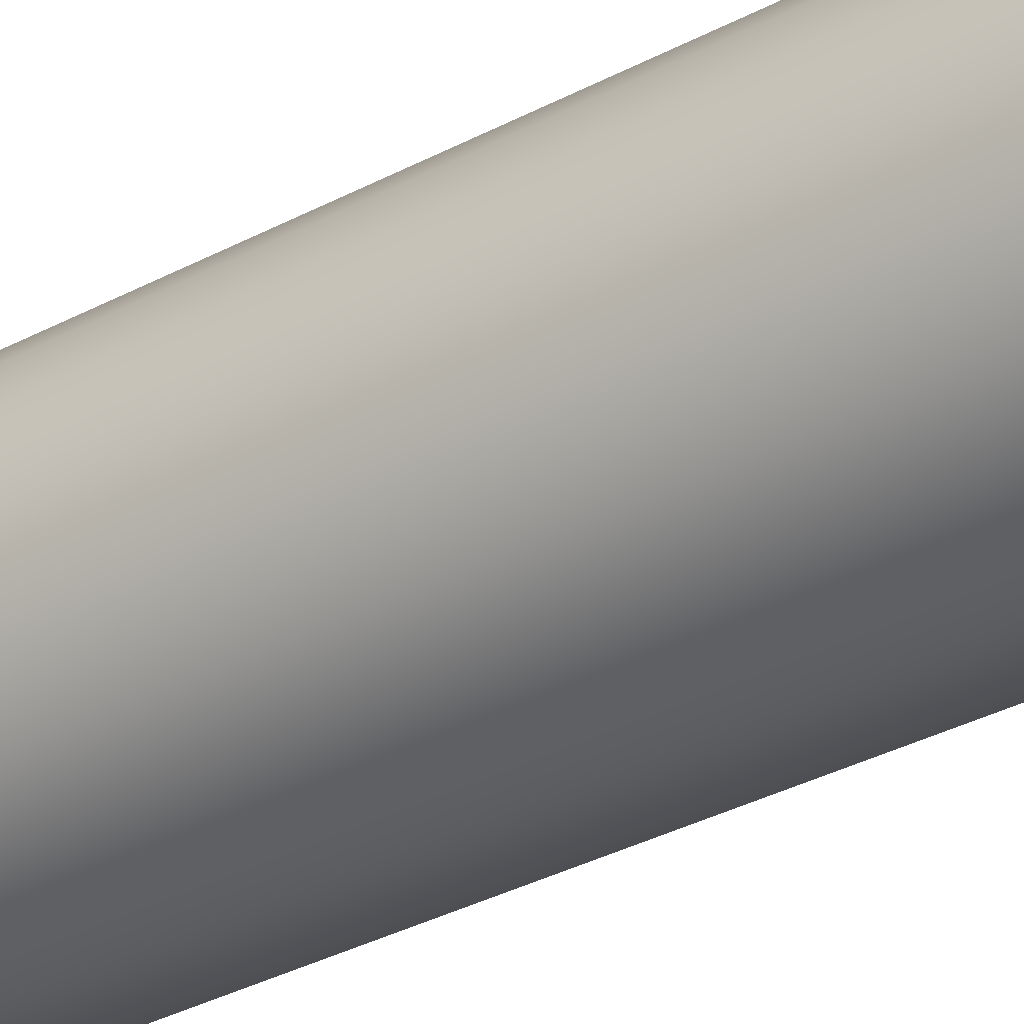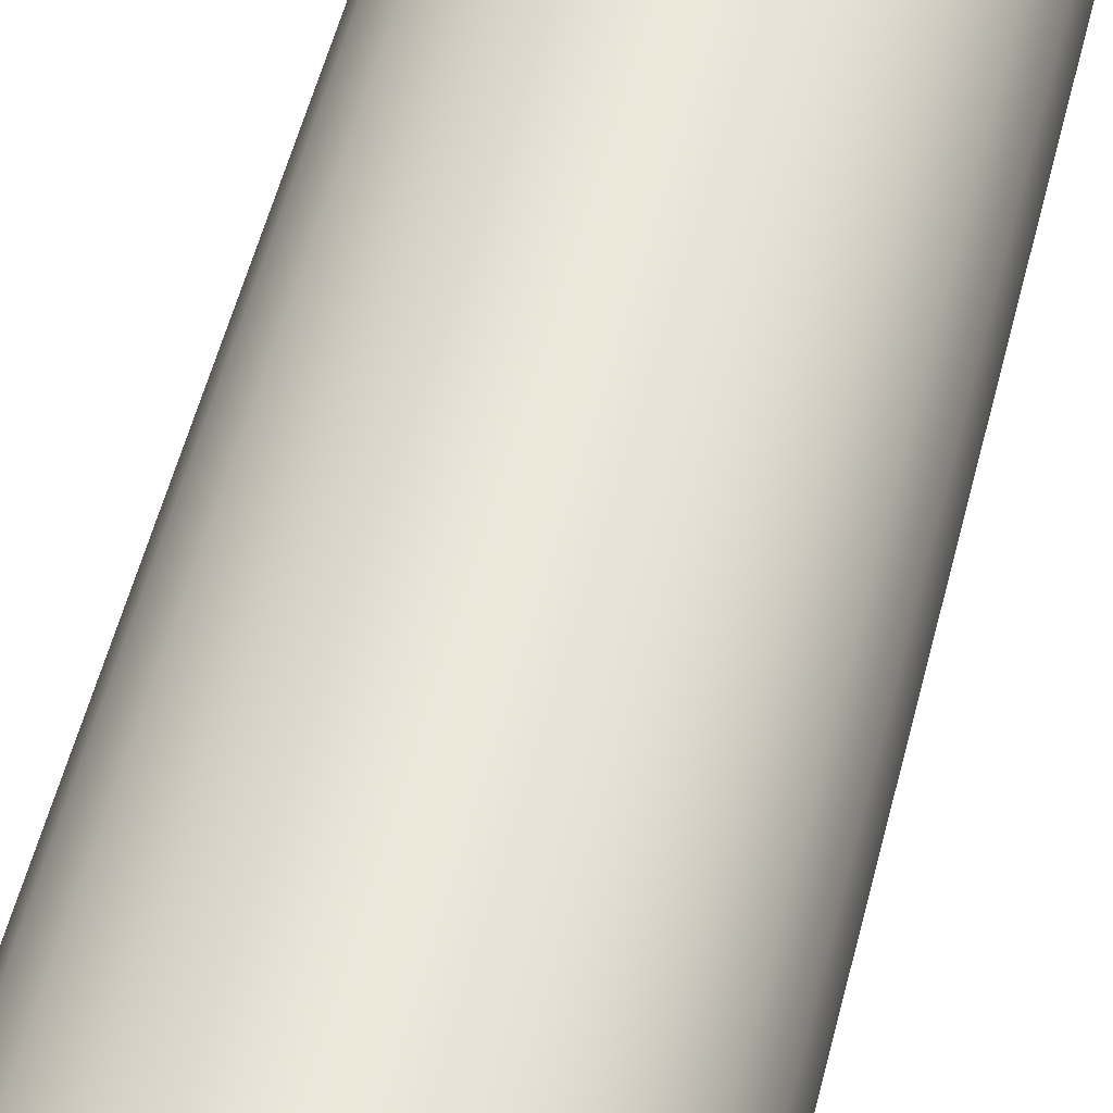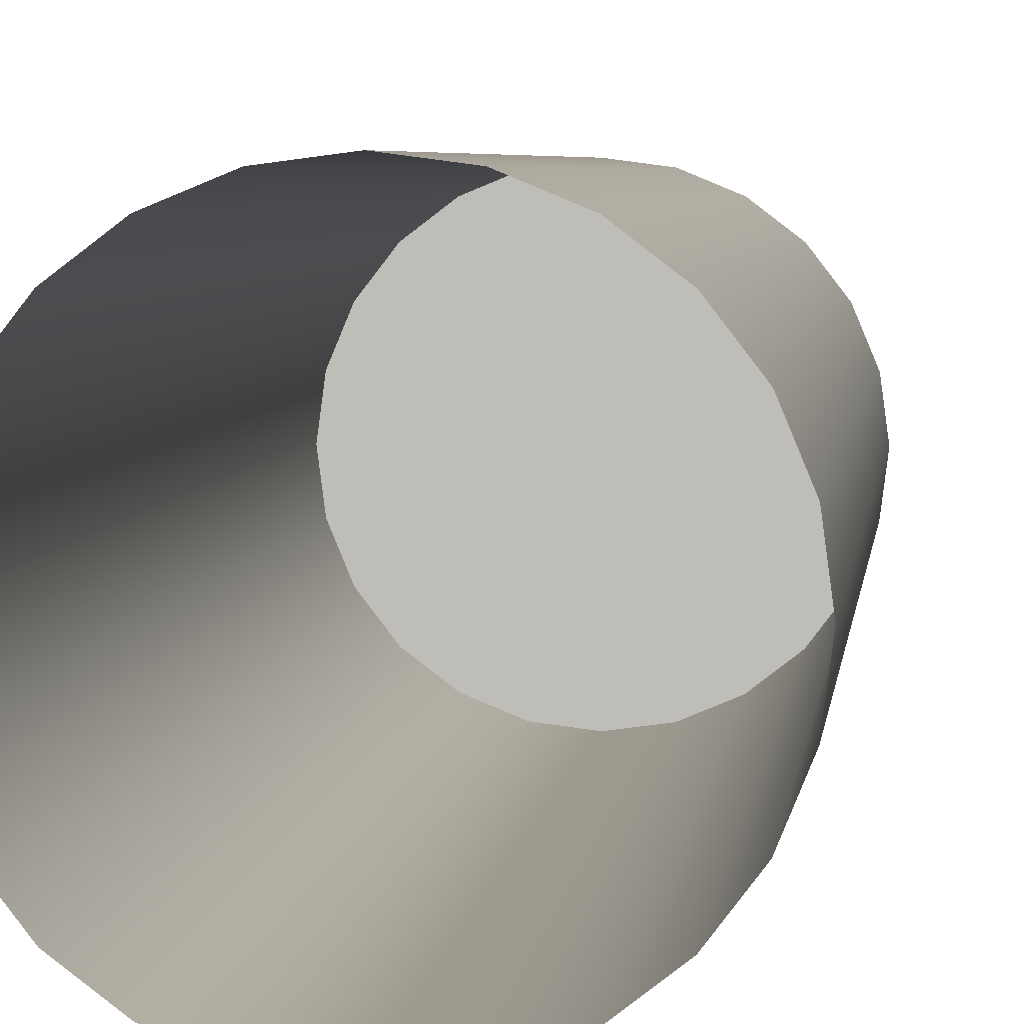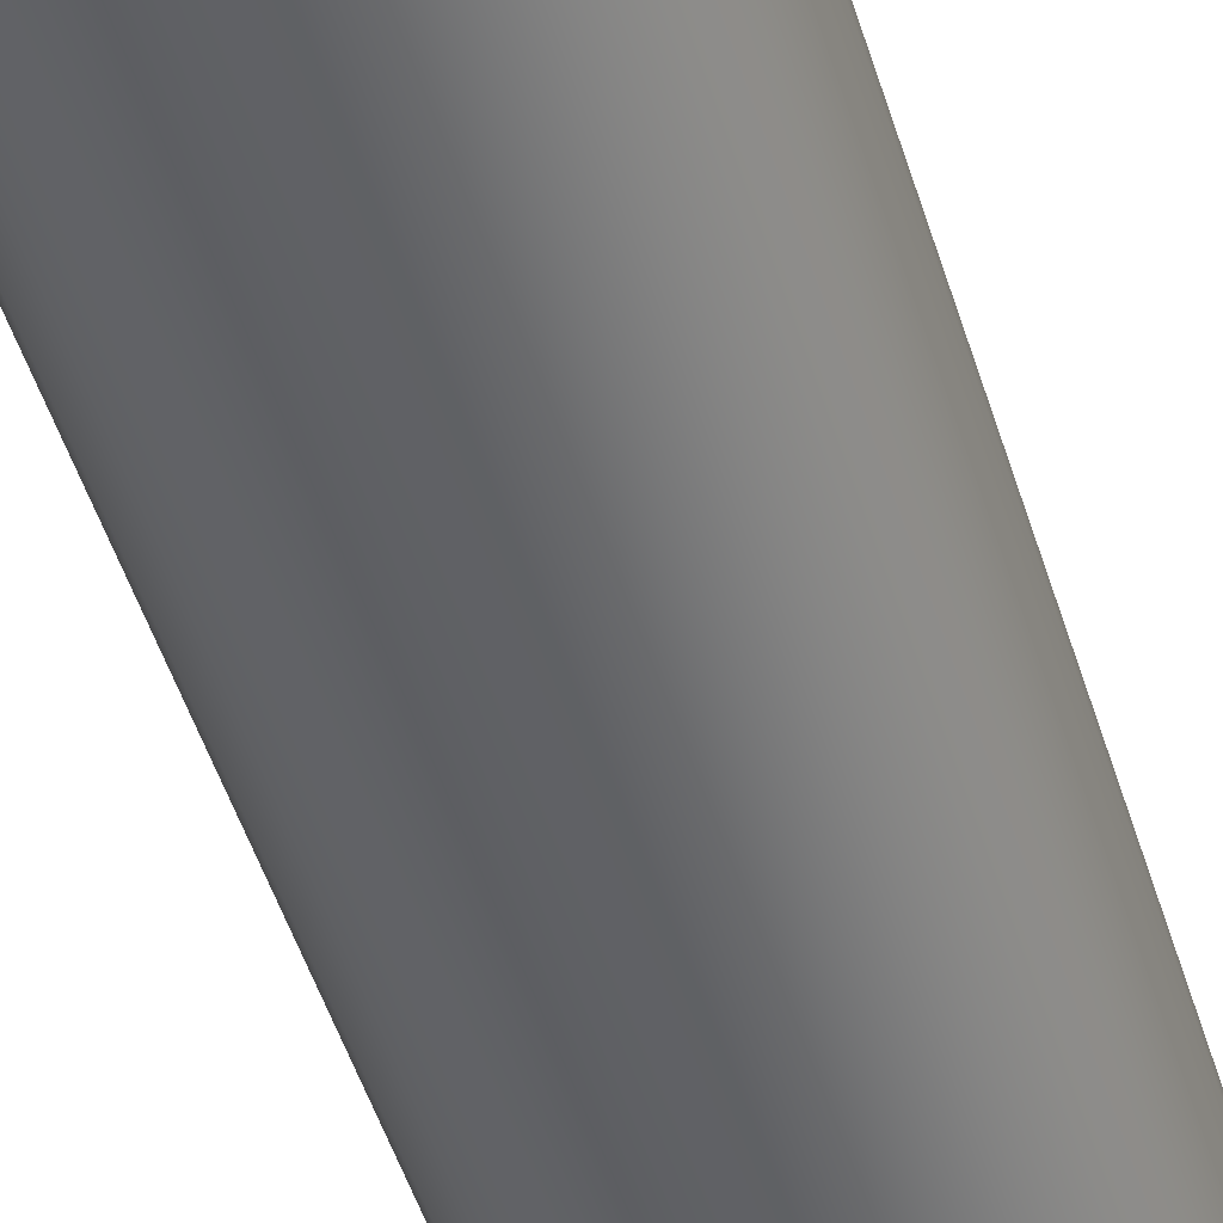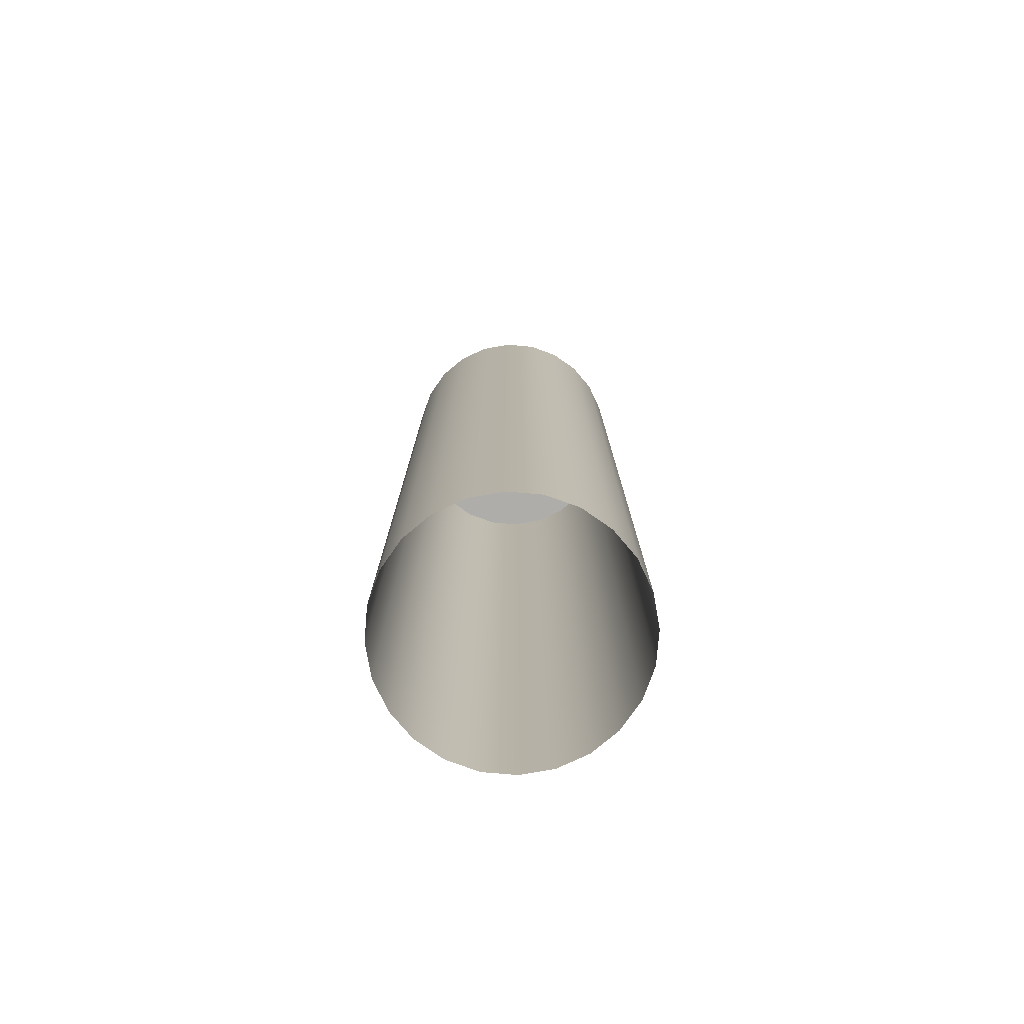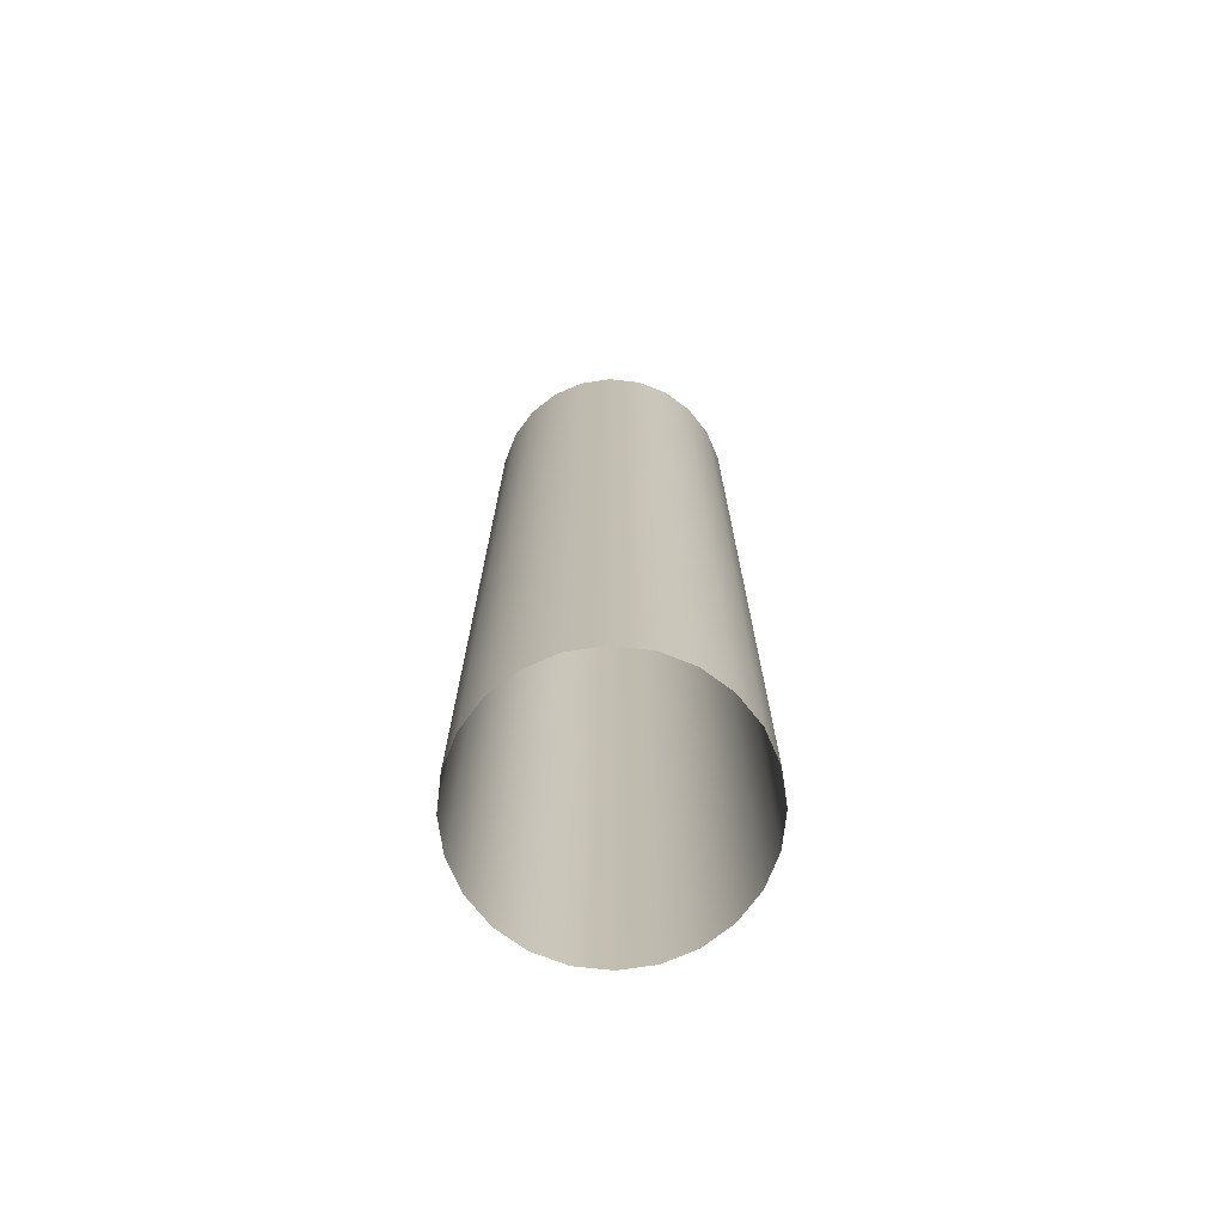
<metadata>
{"format":"obj","ext":"obj","renderer":"f3d","projection":"perspective","resolution":1024,"background":"white","views":[{"elev":-34.6,"azim":125.6,"up":"+Y"},{"elev":49.0,"azim":13.1,"up":"+Y"},{"elev":3.5,"azim":-175.3,"up":"+Y"},{"elev":-47.9,"azim":-163.4,"up":"+Y"},{"elev":-77.3,"azim":77.6,"up":"+Z"},{"elev":-72.6,"azim":-59.0,"up":"+Z"}]}
</metadata>
<code>
v 0.2459 0.9176 0.25
v 0.2459 0.9176 7.493
v 0.2459 0.9176 1.125
v 0.2459 0.9176 2
v 0.2459 0.9176 2.875
v 0.2459 0.9176 3.75
v 0.2459 0.9176 6.618
v 0.475 0.8227 0.25
v 0.475 0.8227 7.493
v 0.475 0.8227 1.125
v 0.475 0.8227 2
v 0.475 0.8227 2.875
v 0.475 0.8227 3.75
v 0.475 0.8227 6.618
v 0.6718 0.6718 0.25
v 0.6718 0.6718 7.493
v 0.6718 0.6718 1.125
v 0.6718 0.6718 2
v 0.6718 0.6718 2.875
v 0.6718 0.6718 3.75
v 0.6718 0.6718 6.618
v 0.8227 0.475 0.25
v 0.8227 0.475 7.493
v 0.8227 0.475 1.125
v 0.8227 0.475 2
v 0.8227 0.475 2.875
v 0.8227 0.475 3.75
v 0.8227 0.475 6.618
v 0.9176 0.2459 0.25
v 0.9176 0.2459 7.493
v 0.9176 0.2459 1.125
v 0.9176 0.2459 2
v 0.9176 0.2459 2.875
v 0.9176 0.2459 3.75
v 0.9176 0.2459 6.618
v 0.95 -1e-06 0.25
v 0.95 -1e-06 7.493
v 0.95 -1e-06 1.125
v 0.95 -1e-06 2
v 0.95 -1e-06 2.875
v 0.95 -1e-06 3.75
v 0.95 -1e-06 6.618
v 0.9176 -0.2459 0.25
v 0.9176 -0.2459 7.493
v 0.9176 -0.2459 1.125
v 0.9176 -0.2459 2
v 0.9176 -0.2459 2.875
v 0.9176 -0.2459 3.75
v 0.9176 -0.2459 6.618
v 0.8227 -0.475 0.25
v 0.8227 -0.475 7.493
v 0.8227 -0.475 1.125
v 0.8227 -0.475 2
v 0.8227 -0.475 2.875
v 0.8227 -0.475 3.75
v 0.8227 -0.475 6.618
v 0.6718 -0.6718 0.25
v 0.6718 -0.6718 7.493
v 0.6718 -0.6718 1.125
v 0.6718 -0.6718 2
v 0.6718 -0.6718 2.875
v 0.6718 -0.6718 3.75
v 0.6718 -0.6718 6.618
v 0.475 -0.8227 0.25
v 0.475 -0.8227 7.493
v 0.475 -0.8227 1.125
v 0.475 -0.8227 2
v 0.475 -0.8227 2.875
v 0.475 -0.8227 3.75
v 0.475 -0.8227 6.618
v 0.2459 -0.9176 0.25
v 0.2459 -0.9176 7.493
v 0.2459 -0.9176 1.125
v 0.2459 -0.9176 2
v 0.2459 -0.9176 2.875
v 0.2459 -0.9176 3.75
v 0.2459 -0.9176 6.618
v 1e-06 -0.95 0.25
v 1e-06 -0.95 7.493
v 1e-06 -0.95 1.125
v 1e-06 -0.95 2
v 1e-06 -0.95 2.875
v 1e-06 -0.95 3.75
v 1e-06 -0.95 6.618
v -0.2459 -0.9176 0.25
v -0.2459 -0.9176 7.493
v -0.2459 -0.9176 1.125
v -0.2459 -0.9176 2
v -0.2459 -0.9176 2.875
v -0.2459 -0.9176 3.75
v -0.2459 -0.9176 6.618
v -0.475 -0.8227 0.25
v -0.475 -0.8227 7.493
v -0.475 -0.8227 1.125
v -0.475 -0.8227 2
v -0.475 -0.8227 2.875
v -0.475 -0.8227 3.75
v -0.475 -0.8227 6.618
v -0.6717 -0.6718 0.25
v -0.6717 -0.6718 7.493
v -0.6717 -0.6718 1.125
v -0.6717 -0.6718 2
v -0.6717 -0.6718 2.875
v -0.6717 -0.6718 3.75
v -0.6717 -0.6718 6.618
v -0.8227 -0.475 0.25
v -0.8227 -0.475 7.493
v -0.8227 -0.475 1.125
v -0.8227 -0.475 2
v -0.8227 -0.475 2.875
v -0.8227 -0.475 3.75
v -0.8227 -0.475 6.618
v -0.9176 -0.2459 0.25
v -0.9176 -0.2459 7.493
v -0.9176 -0.2459 1.125
v -0.9176 -0.2459 2
v -0.9176 -0.2459 2.875
v -0.9176 -0.2459 3.75
v -0.9176 -0.2459 6.618
v -0.95 -2e-06 0.25
v -0.95 -2e-06 7.493
v -0.95 -2e-06 1.125
v -0.95 -2e-06 2
v -0.95 -2e-06 2.875
v -0.95 -2e-06 3.75
v -0.95 -2e-06 6.618
v -0.9176 0.2459 0.25
v -0.9176 0.2459 7.493
v -0.9176 0.2459 1.125
v -0.9176 0.2459 2
v -0.9176 0.2459 2.875
v -0.9176 0.2459 3.75
v -0.9176 0.2459 6.618
v -0.8227 0.475 0.25
v -0.8227 0.475 7.493
v -0.8227 0.475 1.125
v -0.8227 0.475 2
v -0.8227 0.475 2.875
v -0.8227 0.475 3.75
v -0.8227 0.475 6.618
v -0.6718 0.6717 0.25
v -0.6718 0.6717 7.493
v -0.6718 0.6717 1.125
v -0.6718 0.6717 2
v -0.6718 0.6717 2.875
v -0.6718 0.6717 3.75
v -0.6718 0.6717 6.618
v -0.475 0.8227 0.25
v -0.475 0.8227 7.493
v -0.475 0.8227 1.125
v -0.475 0.8227 2
v -0.475 0.8227 2.875
v -0.475 0.8227 3.75
v -0.475 0.8227 6.618
v -0.2459 0.9176 0.25
v -0.2459 0.9176 7.493
v -0.2459 0.9176 1.125
v -0.2459 0.9176 2
v -0.2459 0.9176 2.875
v -0.2459 0.9176 3.75
v -0.2459 0.9176 6.618
v -0 0.95 0.25
v -0 0.95 7.493
v 1e-06 -2e-06 7.493
v -0 0.95 1.125
v -0 0.95 2
v -0 0.95 2.875
v -0 0.95 3.75
v -0 0.95 6.618
v 0.2459 0.9176 7.493
v 0.475 0.8227 7.493
v 0.6718 0.6718 7.493
v 0.8227 0.475 7.493
v 0.9176 0.2459 7.493
v 0.95 -1e-06 7.493
v 0.9176 -0.2459 7.493
v 0.8227 -0.475 7.493
v 0.6718 -0.6718 7.493
v 0.475 -0.8227 7.493
v 0.2459 -0.9176 7.493
v 1e-06 -0.95 7.493
v -0.2459 -0.9176 7.493
v -0.475 -0.8227 7.493
v -0.6717 -0.6718 7.493
v -0.8227 -0.475 7.493
v -0.9176 -0.2459 7.493
v -0.95 -2e-06 7.493
v -0.9176 0.2459 7.493
v -0.8227 0.475 7.493
v -0.6718 0.6717 7.493
v -0.475 0.8227 7.493
v -0.2459 0.9176 7.493
v -0 0.95 7.493
v 0.2459 0.9176 5.184
v 0.475 0.8227 5.184
v 0.6718 0.6718 5.184
v 0.8227 0.475 5.184
v 0.9176 0.2459 5.184
v 0.95 -1e-06 5.184
v 0.9176 -0.2459 5.184
v 0.8227 -0.475 5.184
v 0.6718 -0.6718 5.184
v 0.475 -0.8227 5.184
v 0.2459 -0.9176 5.184
v 1e-06 -0.95 5.184
v -0.2459 -0.9176 5.184
v -0.475 -0.8227 5.184
v -0.6717 -0.6718 5.184
v -0.8227 -0.475 5.184
v -0.9176 -0.2459 5.184
v -0.95 -2e-06 5.184
v -0.9176 0.2459 5.184
v -0.8227 0.475 5.184
v -0.6718 0.6717 5.184
v -0.475 0.8227 5.184
v -0.2459 0.9176 5.184
v -0 0.95 5.184
f 167 4 166
f 165 1 162
f 193 7 169
f 168 5 167
f 166 3 165
f 163 164 2
f 169 194 217
f 194 14 195
f 4 12 11
f 1 10 8
f 7 171 14
f 5 13 12
f 3 11 10
f 2 164 9
f 11 19 18
f 8 17 15
f 14 172 21
f 12 20 19
f 10 18 17
f 9 164 16
f 195 21 196
f 21 173 28
f 19 27 26
f 17 25 24
f 16 164 23
f 196 28 197
f 18 26 25
f 15 24 22
f 26 34 33
f 24 32 31
f 23 164 30
f 197 35 198
f 25 33 32
f 22 31 29
f 28 174 35
f 31 39 38
f 30 164 37
f 198 42 199
f 32 40 39
f 29 38 36
f 35 175 42
f 33 41 40
f 199 49 200
f 39 47 46
f 36 45 43
f 42 176 49
f 40 48 47
f 38 46 45
f 37 164 44
f 200 56 201
f 46 54 53
f 43 52 50
f 49 177 56
f 47 55 54
f 45 53 52
f 44 164 51
f 50 59 57
f 56 178 63
f 54 62 61
f 52 60 59
f 51 164 58
f 201 63 202
f 53 61 60
f 61 69 68
f 59 67 66
f 58 164 65
f 202 70 203
f 60 68 67
f 57 66 64
f 63 179 70
f 68 76 75
f 66 74 73
f 65 164 72
f 203 77 204
f 67 75 74
f 64 73 71
f 70 180 77
f 72 164 79
f 204 84 205
f 74 82 81
f 71 80 78
f 77 181 84
f 75 83 82
f 73 81 80
f 205 91 206
f 81 89 88
f 78 87 85
f 84 182 91
f 82 90 89
f 80 88 87
f 79 164 86
f 88 96 95
f 85 94 92
f 91 183 98
f 89 97 96
f 87 95 94
f 86 164 93
f 206 98 207
f 98 184 105
f 96 104 103
f 94 102 101
f 93 164 100
f 207 105 208
f 95 103 102
f 92 101 99
f 103 111 110
f 101 109 108
f 100 164 107
f 208 112 209
f 102 110 109
f 99 108 106
f 105 185 112
f 108 116 115
f 107 164 114
f 209 119 210
f 109 117 116
f 106 115 113
f 112 186 119
f 110 118 117
f 210 126 211
f 116 124 123
f 113 122 120
f 119 187 126
f 117 125 124
f 115 123 122
f 114 164 121
f 211 133 212
f 123 131 130
f 120 129 127
f 126 188 133
f 124 132 131
f 122 130 129
f 121 164 128
f 127 136 134
f 133 189 140
f 131 139 138
f 129 137 136
f 128 164 135
f 212 140 213
f 130 138 137
f 138 146 145
f 136 144 143
f 135 164 142
f 213 147 214
f 137 145 144
f 134 143 141
f 140 190 147
f 145 153 152
f 143 151 150
f 142 164 149
f 214 154 215
f 144 152 151
f 141 150 148
f 147 191 154
f 149 164 156
f 215 161 216
f 151 159 158
f 148 157 155
f 154 192 161
f 152 160 159
f 150 158 157
f 216 169 217
f 158 167 166
f 155 165 162
f 161 193 169
f 159 168 167
f 157 166 165
f 156 164 163
f 160 217 168
f 153 216 160
f 146 215 153
f 139 214 146
f 132 213 139
f 125 212 132
f 118 211 125
f 111 210 118
f 104 209 111
f 97 208 104
f 90 207 97
f 83 206 90
f 76 205 83
f 69 204 76
f 62 203 69
f 55 202 62
f 48 201 55
f 41 200 48
f 34 199 41
f 27 198 34
f 20 197 27
f 13 196 20
f 6 195 13
f 217 6 168
f 167 5 4
f 165 3 1
f 193 170 7
f 168 6 5
f 166 4 3
f 169 7 194
f 194 7 14
f 4 5 12
f 1 3 10
f 7 170 171
f 5 6 13
f 3 4 11
f 11 12 19
f 8 10 17
f 14 171 172
f 12 13 20
f 10 11 18
f 195 14 21
f 21 172 173
f 19 20 27
f 17 18 25
f 196 21 28
f 18 19 26
f 15 17 24
f 26 27 34
f 24 25 32
f 197 28 35
f 25 26 33
f 22 24 31
f 28 173 174
f 31 32 39
f 198 35 42
f 32 33 40
f 29 31 38
f 35 174 175
f 33 34 41
f 199 42 49
f 39 40 47
f 36 38 45
f 42 175 176
f 40 41 48
f 38 39 46
f 200 49 56
f 46 47 54
f 43 45 52
f 49 176 177
f 47 48 55
f 45 46 53
f 50 52 59
f 56 177 178
f 54 55 62
f 52 53 60
f 201 56 63
f 53 54 61
f 61 62 69
f 59 60 67
f 202 63 70
f 60 61 68
f 57 59 66
f 63 178 179
f 68 69 76
f 66 67 74
f 203 70 77
f 67 68 75
f 64 66 73
f 70 179 180
f 204 77 84
f 74 75 82
f 71 73 80
f 77 180 181
f 75 76 83
f 73 74 81
f 205 84 91
f 81 82 89
f 78 80 87
f 84 181 182
f 82 83 90
f 80 81 88
f 88 89 96
f 85 87 94
f 91 182 183
f 89 90 97
f 87 88 95
f 206 91 98
f 98 183 184
f 96 97 104
f 94 95 102
f 207 98 105
f 95 96 103
f 92 94 101
f 103 104 111
f 101 102 109
f 208 105 112
f 102 103 110
f 99 101 108
f 105 184 185
f 108 109 116
f 209 112 119
f 109 110 117
f 106 108 115
f 112 185 186
f 110 111 118
f 210 119 126
f 116 117 124
f 113 115 122
f 119 186 187
f 117 118 125
f 115 116 123
f 211 126 133
f 123 124 131
f 120 122 129
f 126 187 188
f 124 125 132
f 122 123 130
f 127 129 136
f 133 188 189
f 131 132 139
f 129 130 137
f 212 133 140
f 130 131 138
f 138 139 146
f 136 137 144
f 213 140 147
f 137 138 145
f 134 136 143
f 140 189 190
f 145 146 153
f 143 144 151
f 214 147 154
f 144 145 152
f 141 143 150
f 147 190 191
f 215 154 161
f 151 152 159
f 148 150 157
f 154 191 192
f 152 153 160
f 150 151 158
f 216 161 169
f 158 159 167
f 155 157 165
f 161 192 193
f 159 160 168
f 157 158 166
f 160 216 217
f 153 215 216
f 146 214 215
f 139 213 214
f 132 212 213
f 125 211 212
f 118 210 211
f 111 209 210
f 104 208 209
f 97 207 208
f 90 206 207
f 83 205 206
f 76 204 205
f 69 203 204
f 62 202 203
f 55 201 202
f 48 200 201
f 41 199 200
f 34 198 199
f 27 197 198
f 20 196 197
f 13 195 196
f 6 194 195
f 217 194 6

</code>
